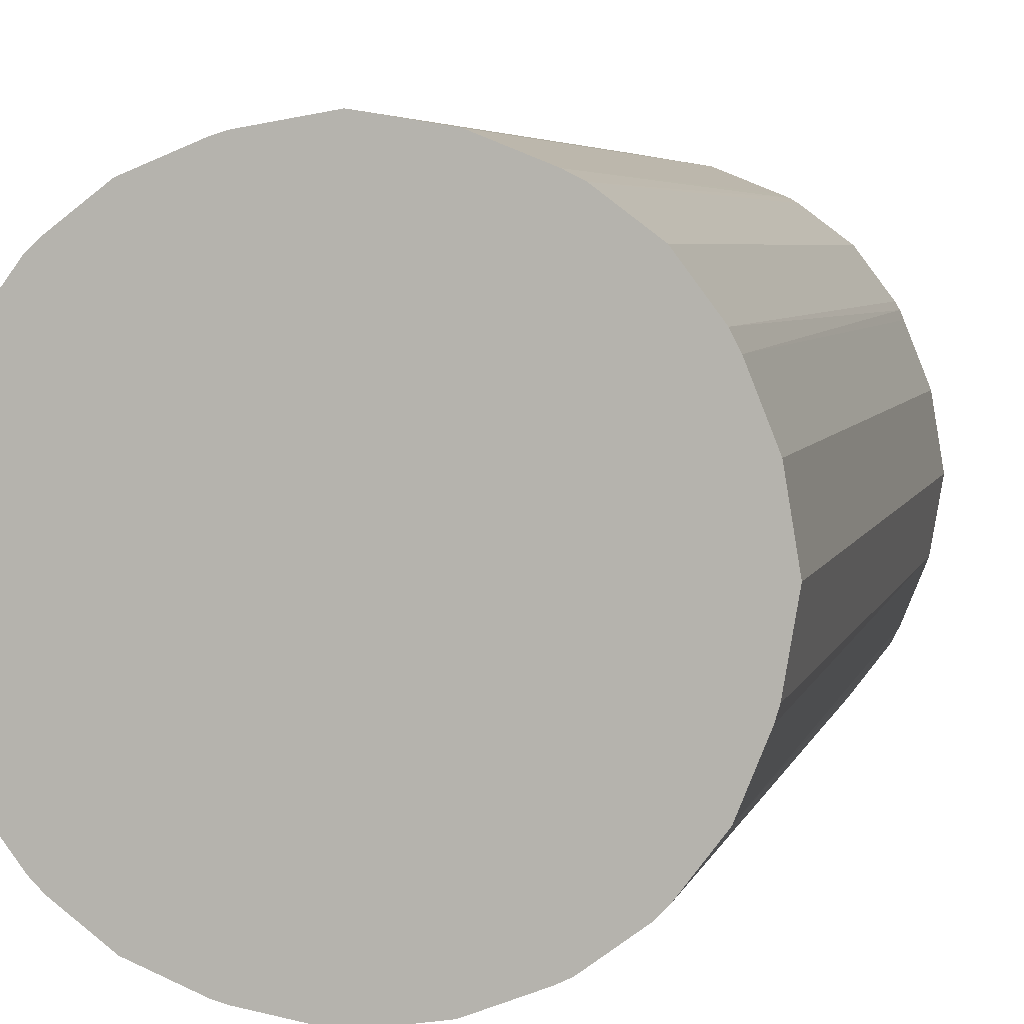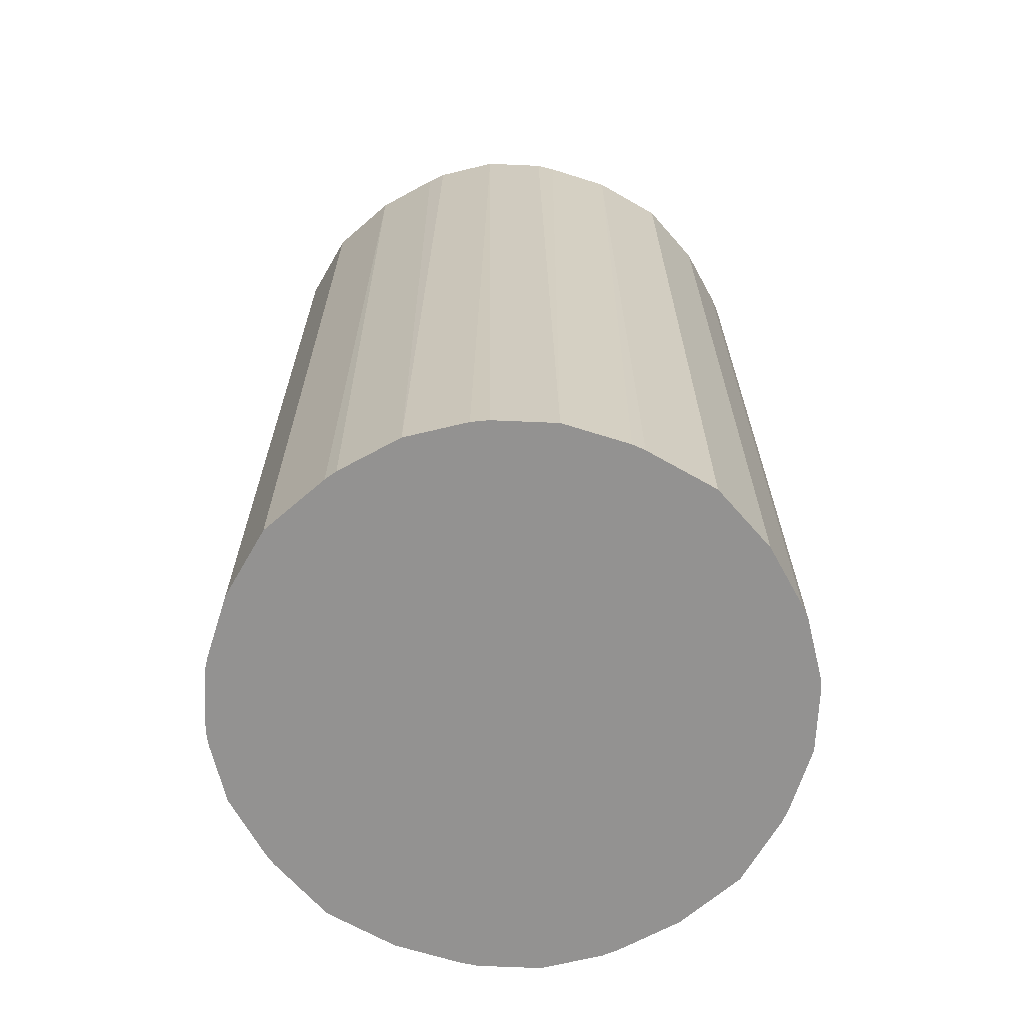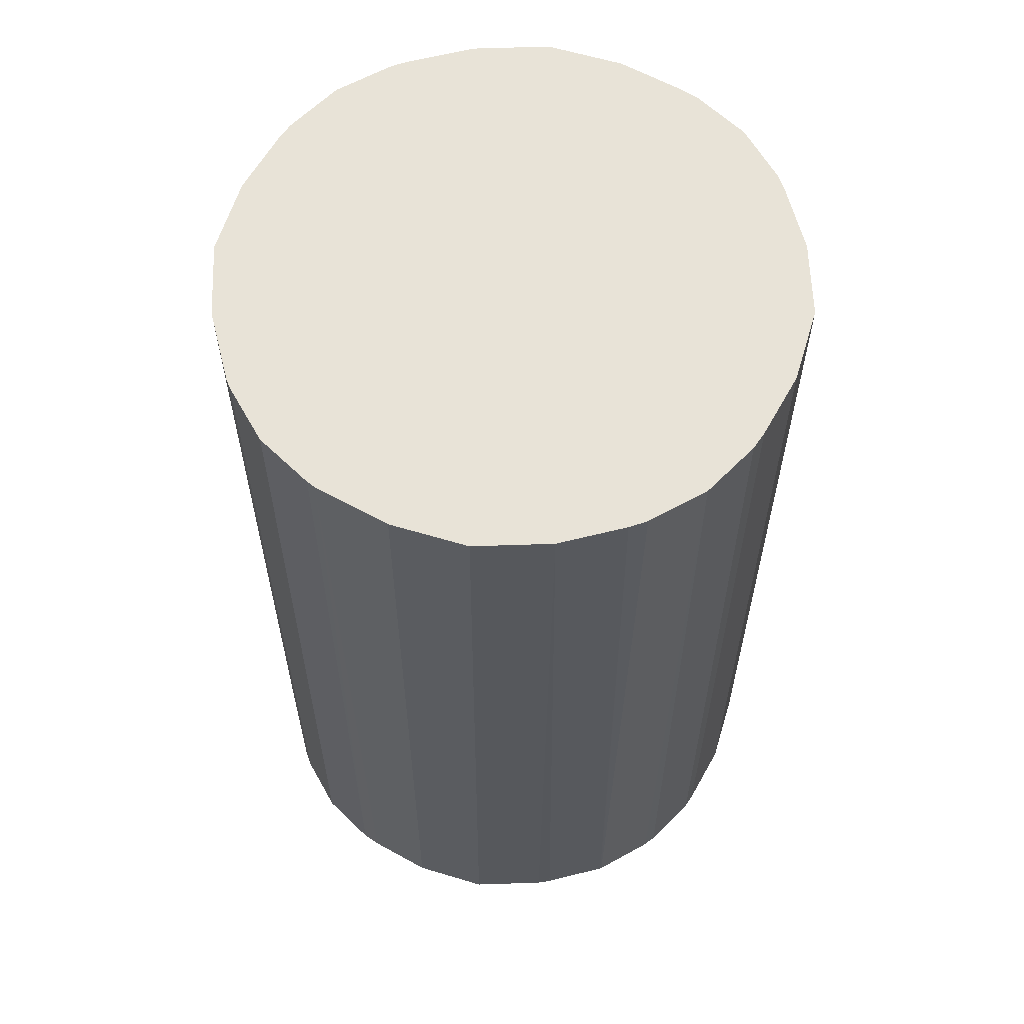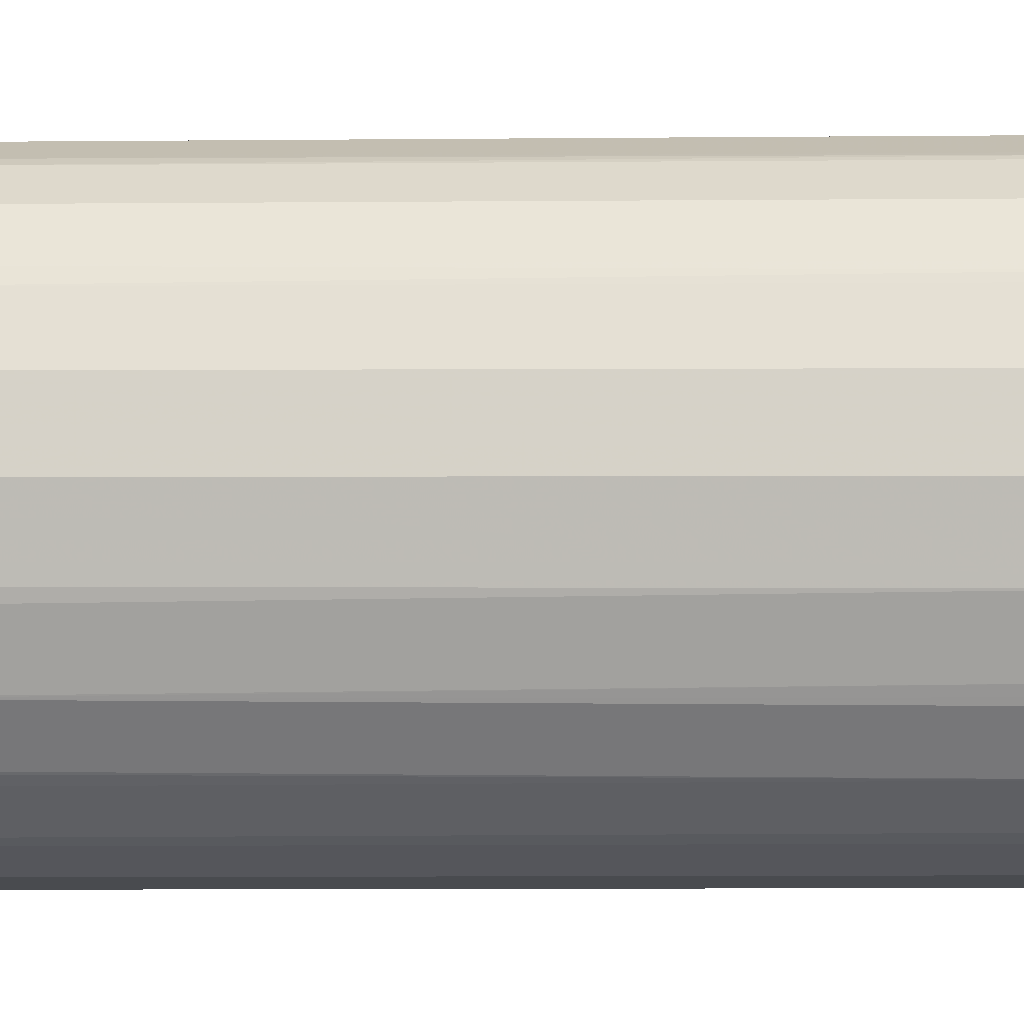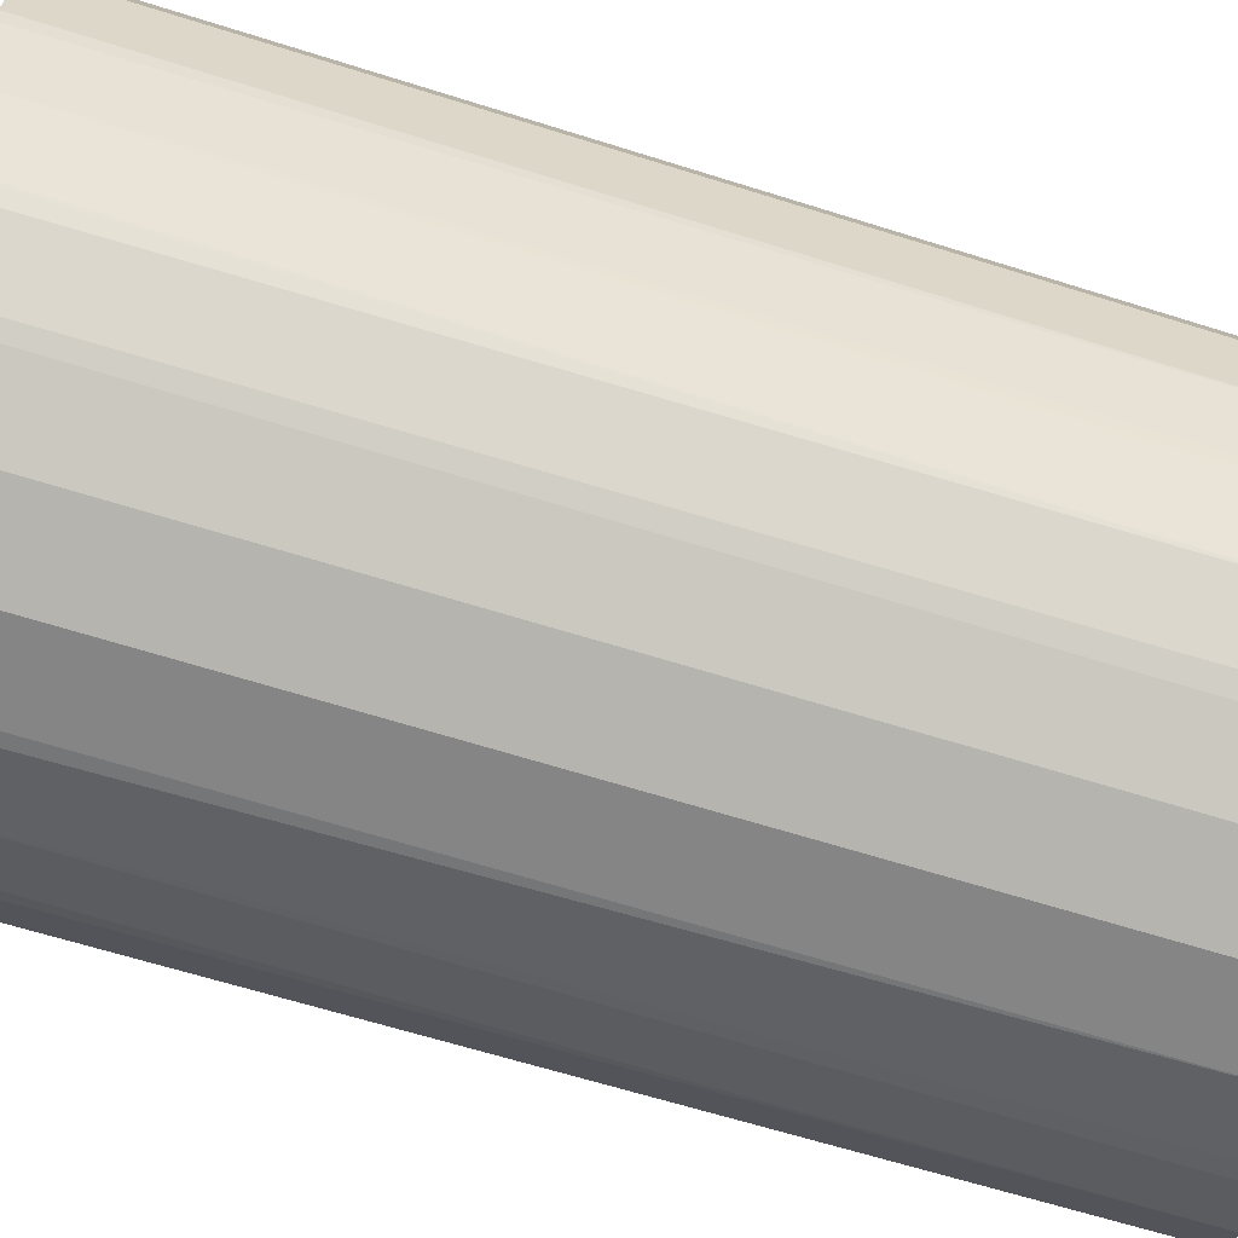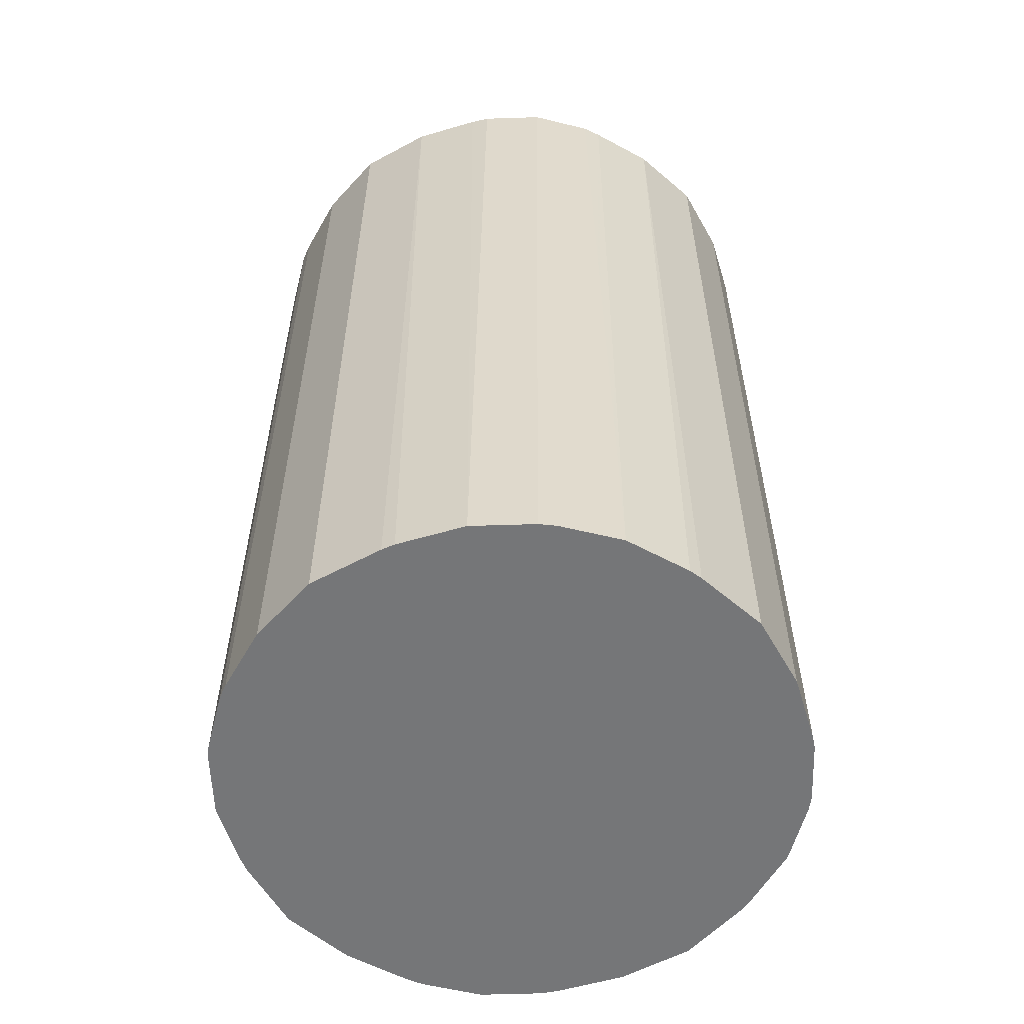
<metadata>
{"format":"obj","ext":"obj","renderer":"f3d","projection":"perspective","resolution":1024,"background":"white","views":[{"elev":5.1,"azim":13.4,"up":"+Z"},{"elev":-66.4,"azim":-129.4,"up":"+Y"},{"elev":61.7,"azim":97.5,"up":"+Y"},{"elev":-4.4,"azim":93.3,"up":"+Z"},{"elev":-71.1,"azim":73.1,"up":"+Z"},{"elev":-56.8,"azim":-141.2,"up":"+Y"}]}
</metadata>
<code>
v -0.432 -0.6974 0
v -0.4134 -0.6974 -0.1111
v -0.4134 -0.6974 0.1111
v -0.426 0.6815 0
v -0.4084 -0.6974 -0.1305
v -0.4075 0.6815 -0.1111
v -0.3762 -0.6974 0.2042
v -0.4075 0.6815 0.1111
v -0.3714 -0.6974 -0.2231
v -0.3705 0.6815 -0.2038
v -0.3667 -0.6974 0.2231
v -0.3705 0.6815 0.2038
v -0.3157 -0.6974 -0.2972
v -0.3585 0.6815 -0.2289
v -0.303 0.6815 -0.303
v -0.3112 -0.6974 0.2972
v -0.3581 0.6815 0.2285
v -0.2972 -0.6974 -0.3157
v -0.2289 0.6815 -0.3585
v -0.2231 -0.6974 -0.3714
v -0.2971 -0.6974 0.3109
v -0.3025 0.6815 0.3025
v -0.2038 0.6815 -0.3705
v -0.1305 -0.6974 -0.4084
v -0.2935 -0.6974 0.3141
v -0.2285 0.6815 0.3581
v -0.1111 0.6815 -0.4075
v -0.1111 -0.6974 -0.4134
v -0.2194 -0.6974 0.3696
v -0.2187 0.6815 0.363
v 0 0.6815 -0.426
v 0 -0.6974 -0.432
v -0.2176 -0.6974 0.3705
v -0.2038 0.6815 0.3705
v 0.1111 0.6815 -0.4075
v 0.1111 -0.6974 -0.4134
v -0.125 -0.6974 0.4075
v -0.1111 0.6815 0.4075
v 0.2038 0.6815 -0.3705
v 0.2042 -0.6974 -0.3762
v -0.1051 -0.6974 0.4134
v 0 0.6815 0.426
v 0.005921 -0.6974 0.432
v 0.2285 0.6815 -0.3581
v 0.2231 -0.6974 -0.3667
v 0.1111 0.6815 0.4075
v 0.1171 -0.6974 0.4134
v 0.3025 0.6815 -0.3025
v 0.2972 -0.6974 -0.3112
v 0.2038 0.6815 0.3705
v 0.2097 -0.6974 0.3764
v 0.3581 0.6815 -0.2285
v 0.3141 -0.6974 -0.2935
v 0.3109 -0.6974 -0.2971
v 0.2169 0.6815 0.3651
v 0.2342 -0.6974 0.3639
v 0.363 0.6815 -0.2187
v 0.3696 -0.6974 -0.2194
v 0.2285 0.6815 0.3581
v 0.3083 -0.6974 0.3083
v 0.3705 0.6815 -0.2038
v 0.3705 -0.6974 -0.2176
v 0.3025 0.6815 0.3025
v 0.3639 -0.6974 0.2342
v 0.4075 0.6815 -0.1111
v 0.4075 -0.6974 -0.125
v 0.3581 0.6815 0.2285
v 0.3764 -0.6974 0.2097
v 0.3651 0.6815 0.2169
v 0.426 0.6815 0
v 0.432 -0.6974 0.005921
v 0.4134 -0.6974 -0.1051
v 0.4134 -0.6974 0.1171
v 0.3705 0.6815 0.2038
v 0.4075 0.6815 0.1111
f 33 37 38
f 20 27 24
f 21 25 22
f 22 25 29
f 22 29 26
f 24 27 28
f 27 31 32
f 33 38 34
f 27 32 28
f 29 33 34
f 31 35 36
f 31 36 32
f 20 23 27
f 26 29 30
f 29 34 30
f 9 15 13
f 16 21 22
f 4 19 15
f 4 15 14
f 35 39 40
f 4 14 10
f 4 10 6
f 5 6 10
f 5 10 9
f 19 23 20
f 7 11 17
f 9 10 14
f 9 14 15
f 11 16 22
f 11 22 17
f 13 15 18
f 15 19 20
f 15 20 18
f 7 17 12
f 35 40 36
f 52 57 58
f 38 41 43
f 58 61 62
f 60 64 67
f 60 67 63
f 61 65 66
f 61 66 62
f 64 68 69
f 57 61 58
f 64 69 67
f 65 71 72
f 65 72 66
f 68 73 75
f 68 75 74
f 4 23 19
f 68 74 69
f 65 70 71
f 56 63 59
f 56 60 63
f 55 56 59
f 38 43 42
f 39 44 45
f 39 45 40
f 42 43 47
f 42 47 46
f 44 48 49
f 44 49 45
f 46 47 51
f 46 51 50
f 48 52 58
f 48 58 53
f 48 53 54
f 48 54 49
f 50 51 55
f 51 56 55
f 37 41 38
f 4 27 23
f 1 25 21
f 4 35 31
f 1 72 71
f 1 71 73
f 1 73 68
f 1 68 64
f 1 64 60
f 1 60 56
f 1 66 72
f 1 56 51
f 1 47 43
f 1 43 41
f 1 41 37
f 1 37 33
f 1 33 29
f 1 29 25
f 1 51 47
f 1 62 66
f 1 58 62
f 1 53 58
f 70 75 73
f 1 2 5
f 1 5 9
f 1 9 13
f 1 13 18
f 1 18 20
f 1 20 24
f 1 24 28
f 1 28 32
f 1 32 36
f 1 36 40
f 1 40 45
f 1 45 49
f 1 49 54
f 1 54 53
f 1 21 16
f 4 31 27
f 1 16 11
f 1 7 3
f 4 59 63
f 4 63 67
f 4 67 69
f 4 69 74
f 4 74 75
f 4 75 70
f 4 55 59
f 4 70 65
f 4 61 57
f 4 57 52
f 4 52 48
f 4 48 44
f 4 44 39
f 4 39 35
f 4 65 61
f 4 50 55
f 4 46 50
f 4 42 46
f 1 3 8
f 1 8 4
f 1 4 6
f 1 6 2
f 2 6 5
f 3 7 12
f 3 12 8
f 4 8 12
f 4 12 17
f 4 17 22
f 4 22 26
f 4 26 30
f 4 30 34
f 4 34 38
f 4 38 42
f 1 11 7
f 70 73 71

</code>
